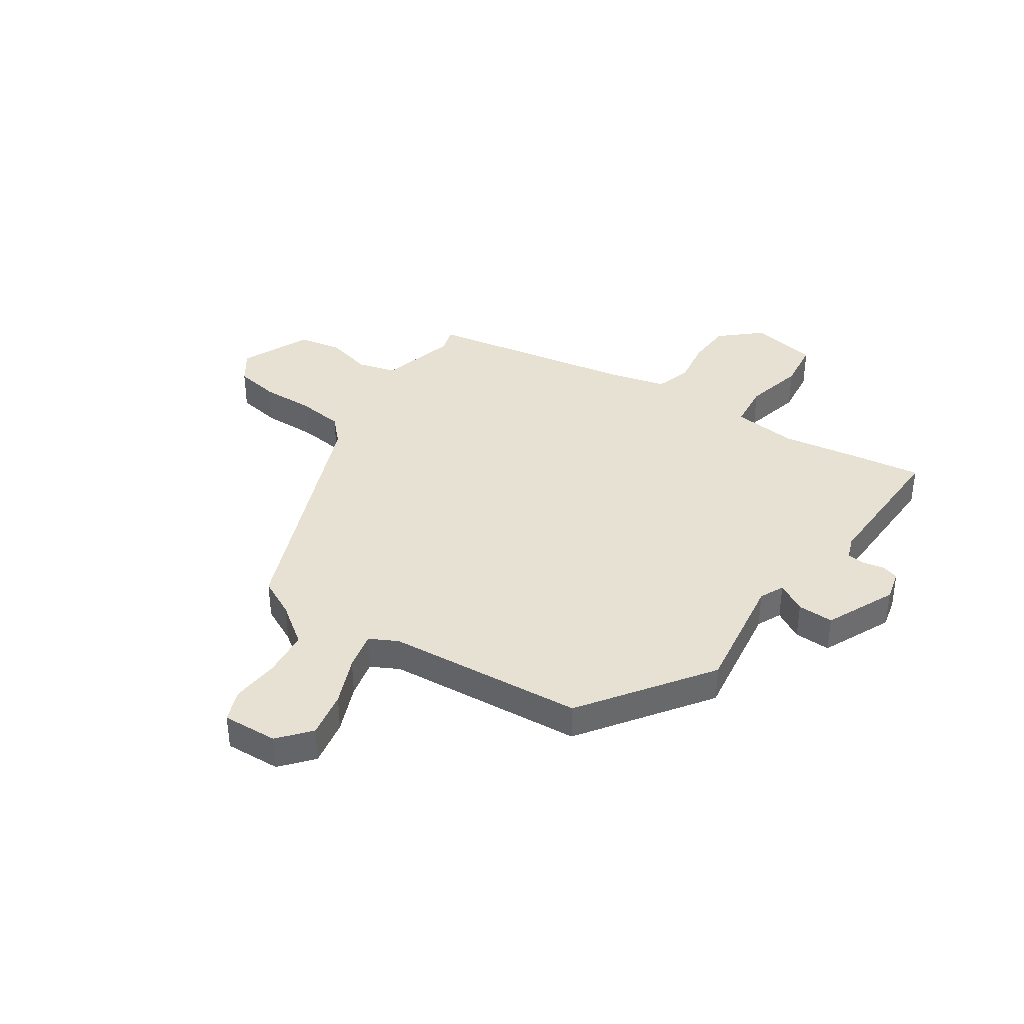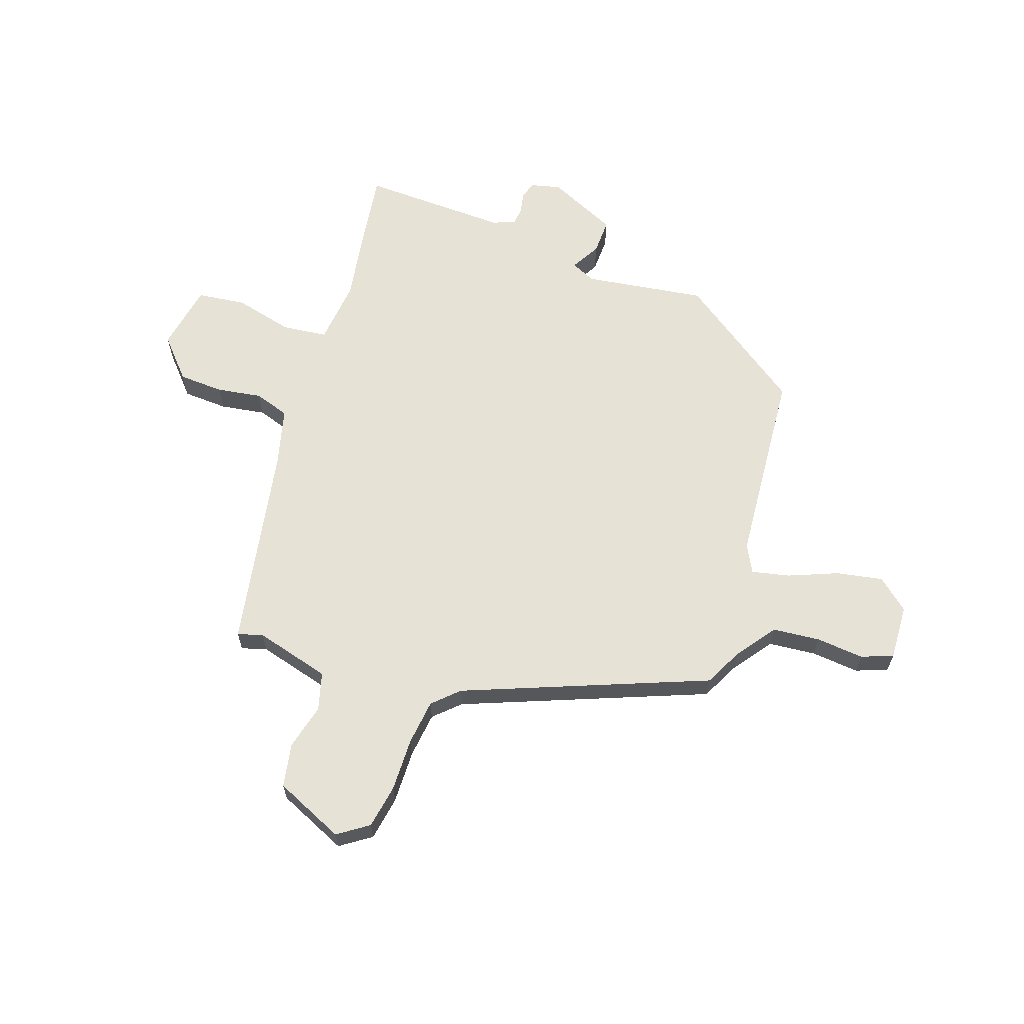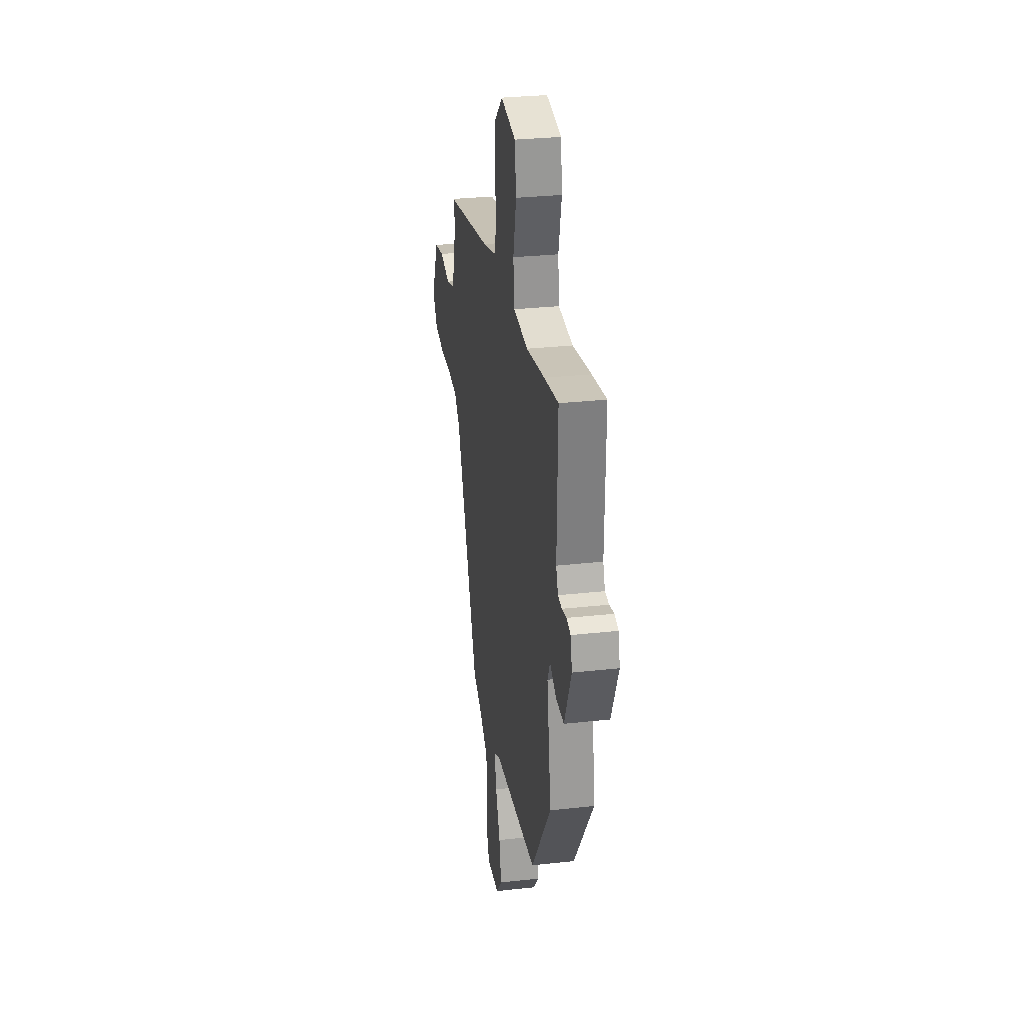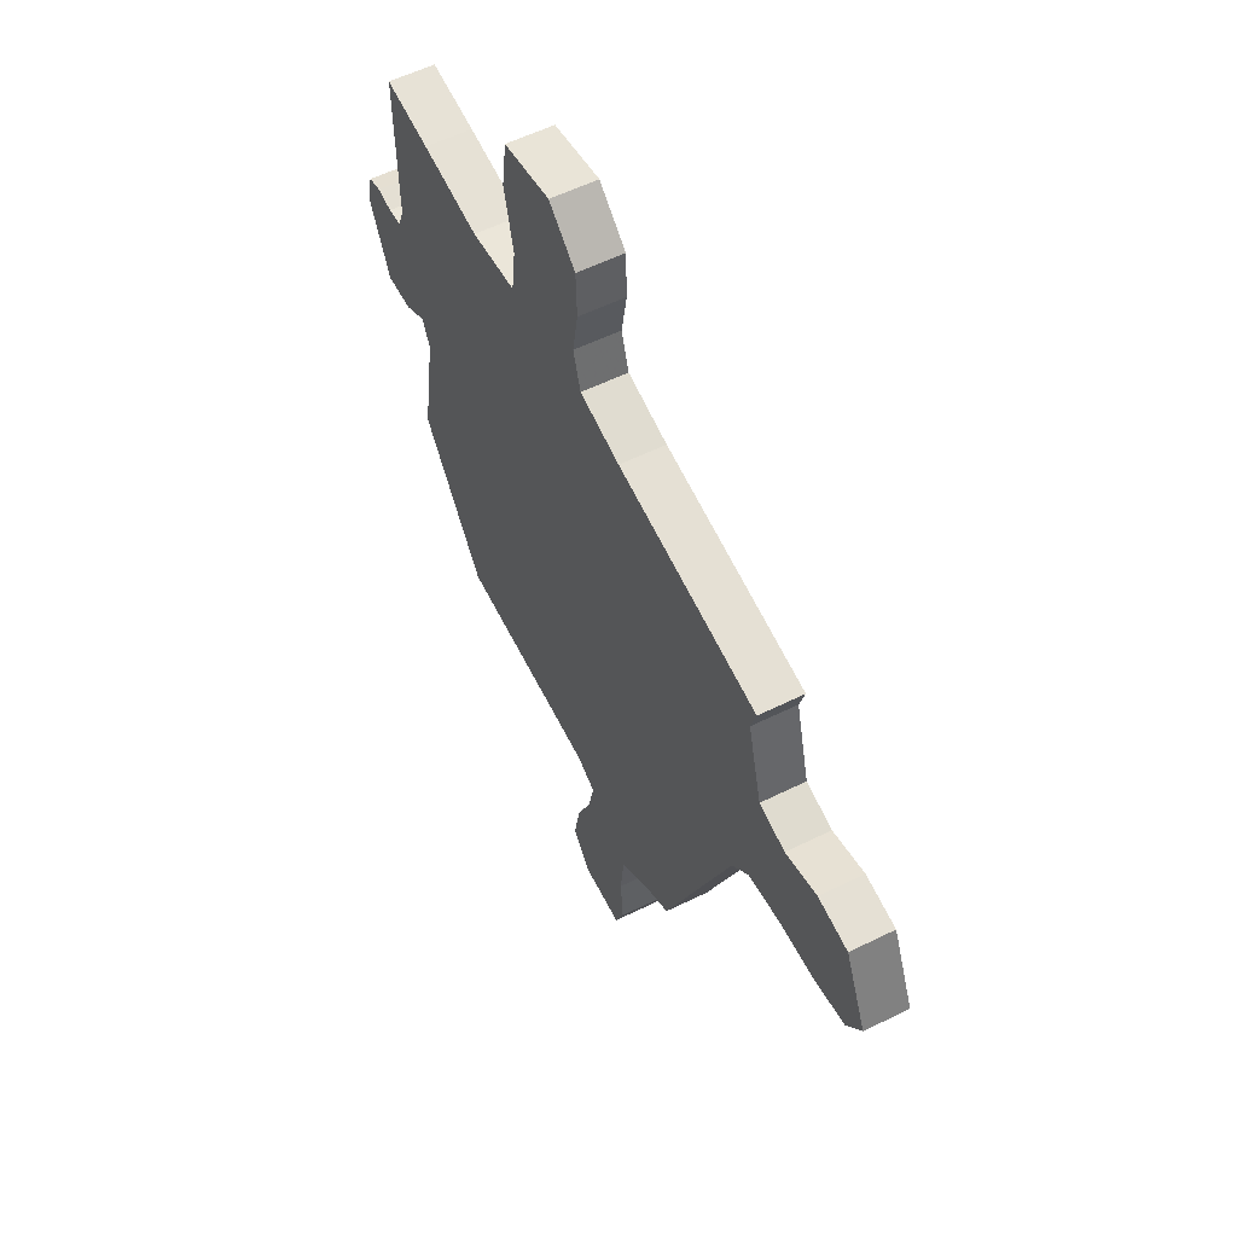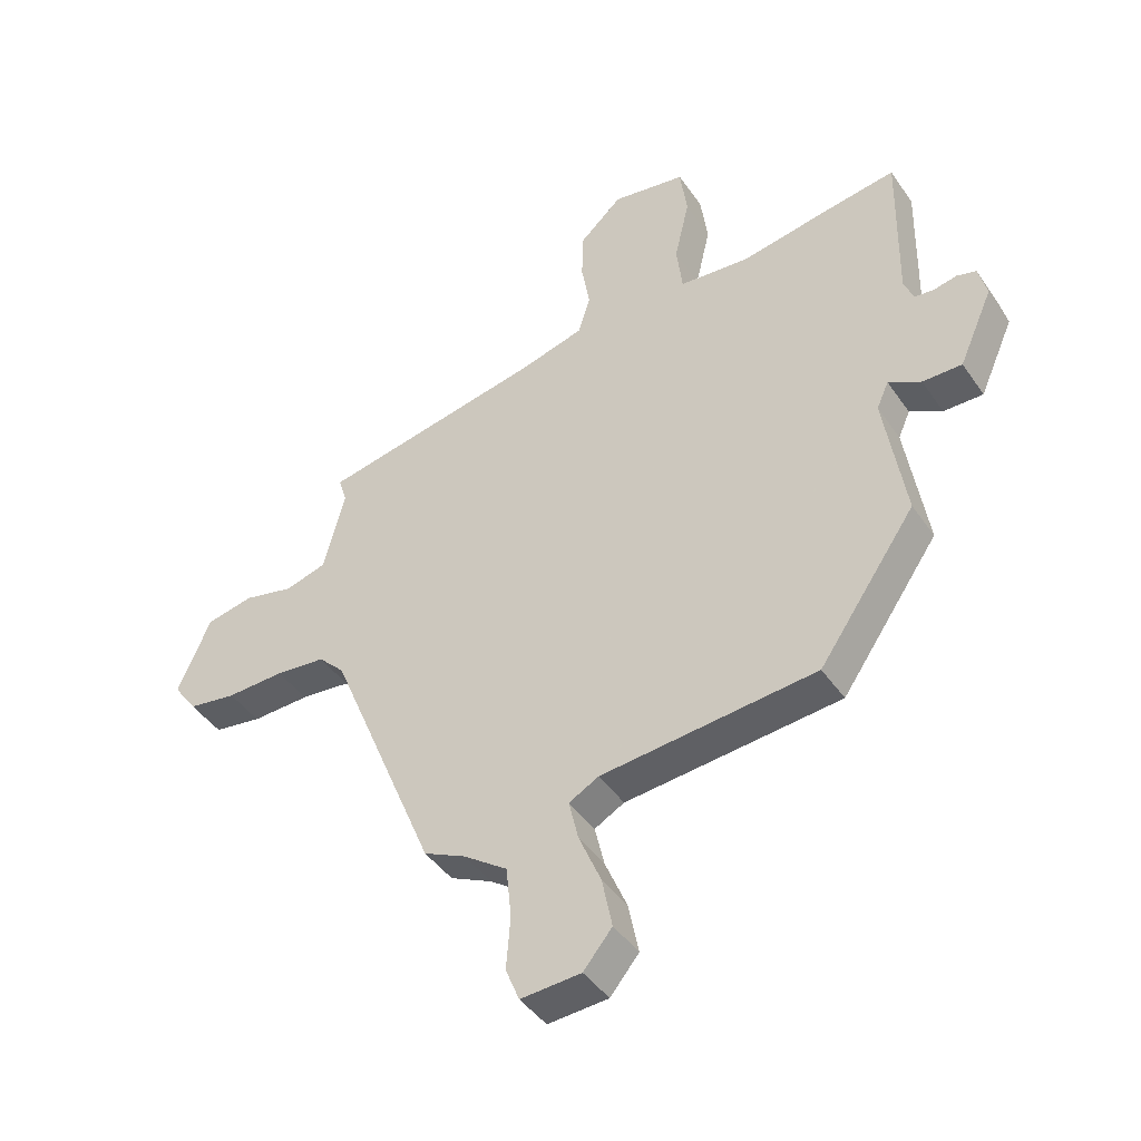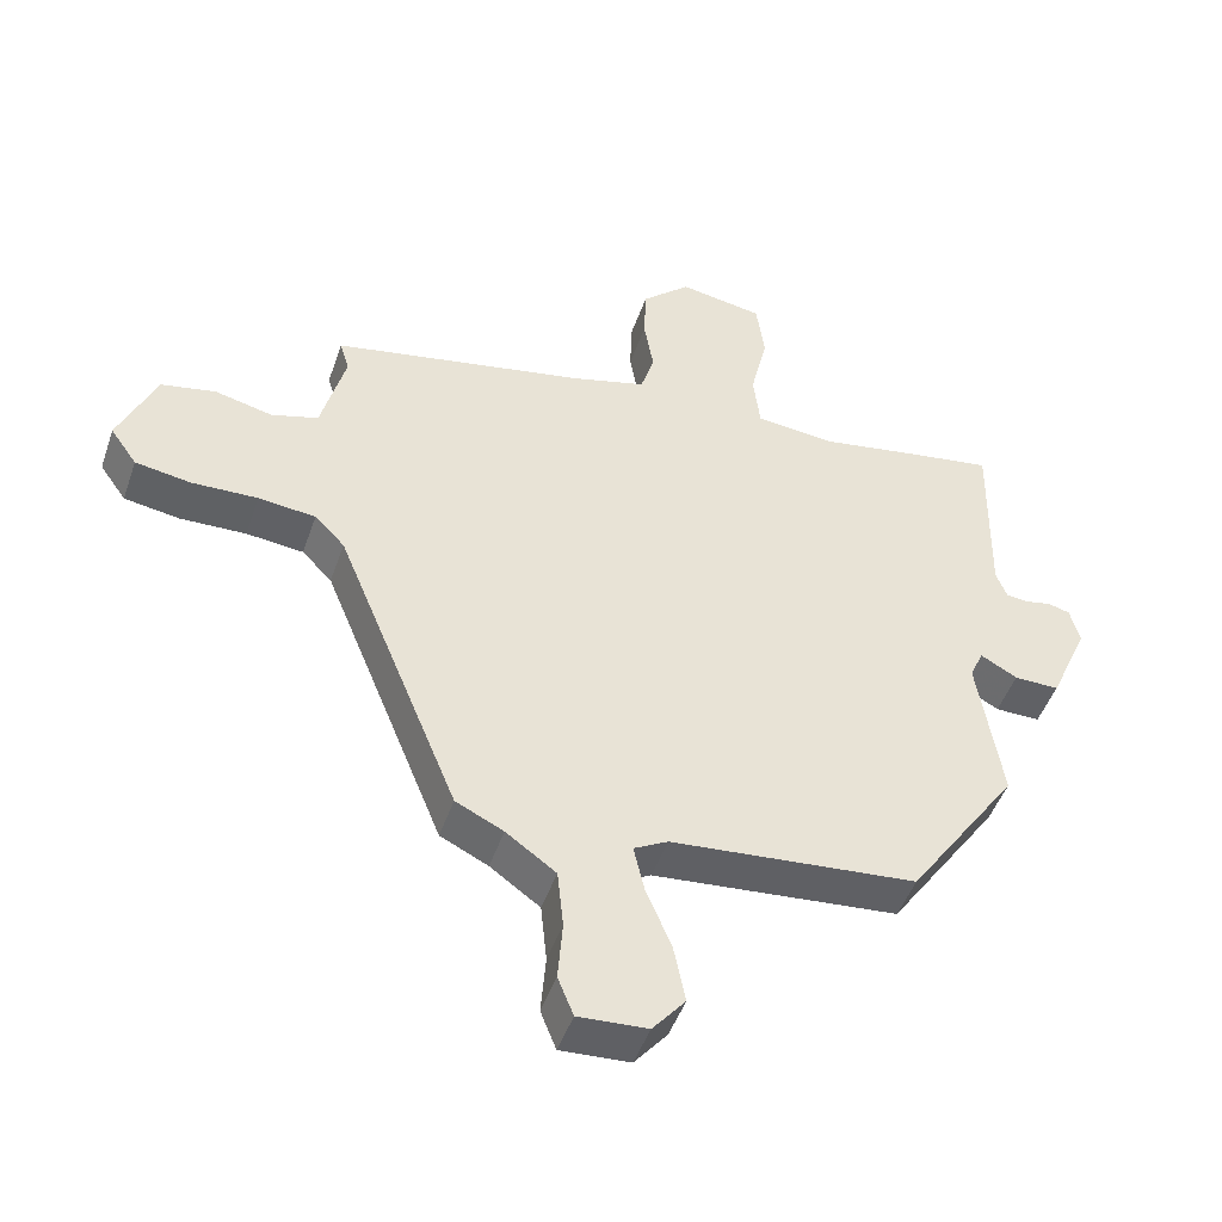
<metadata>
{"format":"obj","ext":"obj","renderer":"f3d","projection":"perspective","resolution":1024,"background":"white","views":[{"elev":38.7,"azim":-145.4,"up":"+Y"},{"elev":63.4,"azim":109.7,"up":"+Y"},{"elev":29.8,"azim":-99.2,"up":"+Z"},{"elev":56.7,"azim":62.7,"up":"+Z"},{"elev":-43.6,"azim":-148.0,"up":"+Z"},{"elev":-47.5,"azim":161.3,"up":"+Z"}]}
</metadata>
<code>
v -0.551 0.07 0.508
v -0.434 0.07 0.49
v -0.283 0.07 0.464
v -0.165 0.07 0.475
v -0.155 0.07 0.558
v -0.18 0.07 0.666
v -0.168 0.07 0.754
v -0.045 0.07 0.775
v 0.026 0.07 0.71
v 0.029 0.07 0.628
v 0.015 0.07 0.546
v 0.035 0.07 0.481
v 0.142 0.07 0.452
v 0.517 0.07 0.379
v 0.503 0.07 0.333
v 0.539 0.07 0.195
v 0.608 0.07 0.175
v 0.692 0.07 0.195
v 0.772 0.07 0.179
v 0.827 0.07 0.052
v 0.788 0.07 -0.003
v 0.707 0.07 -0.016
v 0.61 0.07 -0.013
v 0.526 0.07 -0.022
v 0.482 0.07 -0.067
v 0.302 0.07 -0.507
v 0.232 0.07 -0.541
v 0.159 0.07 -0.593
v 0.15 0.07 -0.679
v 0.157 0.07 -0.767
v 0.134 0.07 -0.824
v 0.033 0.07 -0.818
v -0.015 0.07 -0.76
v 0.002 0.07 -0.675
v 0.039 0.07 -0.587
v 0.055 0.07 -0.518
v 0.005 0.07 -0.491
v -0.355 0.07 -0.458
v -0.517 0.07 -0.225
v -0.482 0.07 -0.003
v -0.502 0.07 0.042
v -0.556 0.07 0.012
v -0.622 0.07 0.011
v -0.679 0.07 0.139
v -0.665 0.07 0.194
v -0.633 0.07 0.203
v -0.595 0.07 0.195
v -0.562 0.07 0.198
v -0.546 0.07 0.239
v -0.551 0 0.508
v -0.434 0 0.49
v -0.283 0 0.464
v -0.165 0 0.475
v -0.155 0 0.558
v -0.18 0 0.666
v -0.168 0 0.754
v -0.045 0 0.775
v 0.026 0 0.71
v 0.029 0 0.628
v 0.015 0 0.546
v 0.035 0 0.481
v 0.142 0 0.452
v 0.517 0 0.379
v 0.503 0 0.333
v 0.539 0 0.195
v 0.608 0 0.175
v 0.692 0 0.195
v 0.772 0 0.179
v 0.827 0 0.052
v 0.788 0 -0.003
v 0.707 0 -0.016
v 0.61 0 -0.013
v 0.526 0 -0.022
v 0.482 0 -0.067
v 0.302 0 -0.507
v 0.232 0 -0.541
v 0.159 0 -0.593
v 0.15 0 -0.679
v 0.157 0 -0.767
v 0.134 0 -0.824
v 0.033 0 -0.818
v -0.015 0 -0.76
v 0.002 0 -0.675
v 0.039 0 -0.587
v 0.055 0 -0.518
v 0.005 0 -0.491
v -0.355 0 -0.458
v -0.517 0 -0.225
v -0.482 0 -0.003
v -0.502 0 0.042
v -0.556 0 0.012
v -0.622 0 0.011
v -0.679 0 0.139
v -0.665 0 0.194
v -0.633 0 0.203
v -0.595 0 0.195
v -0.562 0 0.198
v -0.546 0 0.239
f 44 45 46 47
f 44 47 48
f 41 42 43 44
f 41 44 48
f 40 41 48 49
f 37 38 39 40
f 36 37 40 49
f 32 33 34 35
f 32 35 36
f 29 30 31 32
f 28 29 32 36
f 27 28 36 49
f 25 26 27 49
f 20 21 22 23
f 20 23 24
f 17 18 19 20
f 16 17 20 24
f 15 16 24 25
f 13 14 15
f 12 13 15 25
f 8 9 10 11
f 6 7 8 11
f 5 6 11 12
f 4 5 12 25
f 49 1 2 3
f 3 4 25 49
f 96 95 94 93
f 97 96 93
f 93 92 91 90
f 97 93 90
f 98 97 90 89
f 89 88 87 86
f 98 89 86 85
f 84 83 82 81
f 85 84 81
f 81 80 79 78
f 85 81 78 77
f 98 85 77 76
f 98 76 75 74
f 72 71 70 69
f 73 72 69
f 69 68 67 66
f 73 69 66 65
f 74 73 65 64
f 64 63 62
f 74 64 62 61
f 60 59 58 57
f 60 57 56 55
f 61 60 55 54
f 74 61 54 53
f 52 51 50 98
f 98 74 53 52
f 1 50 51 2
f 2 51 52 3
f 3 52 53 4
f 4 53 54 5
f 5 54 55 6
f 6 55 56 7
f 7 56 57 8
f 8 57 58 9
f 9 58 59 10
f 10 59 60 11
f 11 60 61 12
f 12 61 62 13
f 13 62 63 14
f 14 63 64 15
f 15 64 65 16
f 16 65 66 17
f 17 66 67 18
f 18 67 68 19
f 19 68 69 20
f 20 69 70 21
f 21 70 71 22
f 22 71 72 23
f 23 72 73 24
f 24 73 74 25
f 25 74 75 26
f 26 75 76 27
f 27 76 77 28
f 28 77 78 29
f 29 78 79 30
f 30 79 80 31
f 31 80 81 32
f 32 81 82 33
f 33 82 83 34
f 34 83 84 35
f 35 84 85 36
f 36 85 86 37
f 37 86 87 38
f 38 87 88 39
f 39 88 89 40
f 40 89 90 41
f 41 90 91 42
f 42 91 92 43
f 43 92 93 44
f 44 93 94 45
f 45 94 95 46
f 46 95 96 47
f 47 96 97 48
f 48 97 98 49
f 49 98 50 1

</code>
